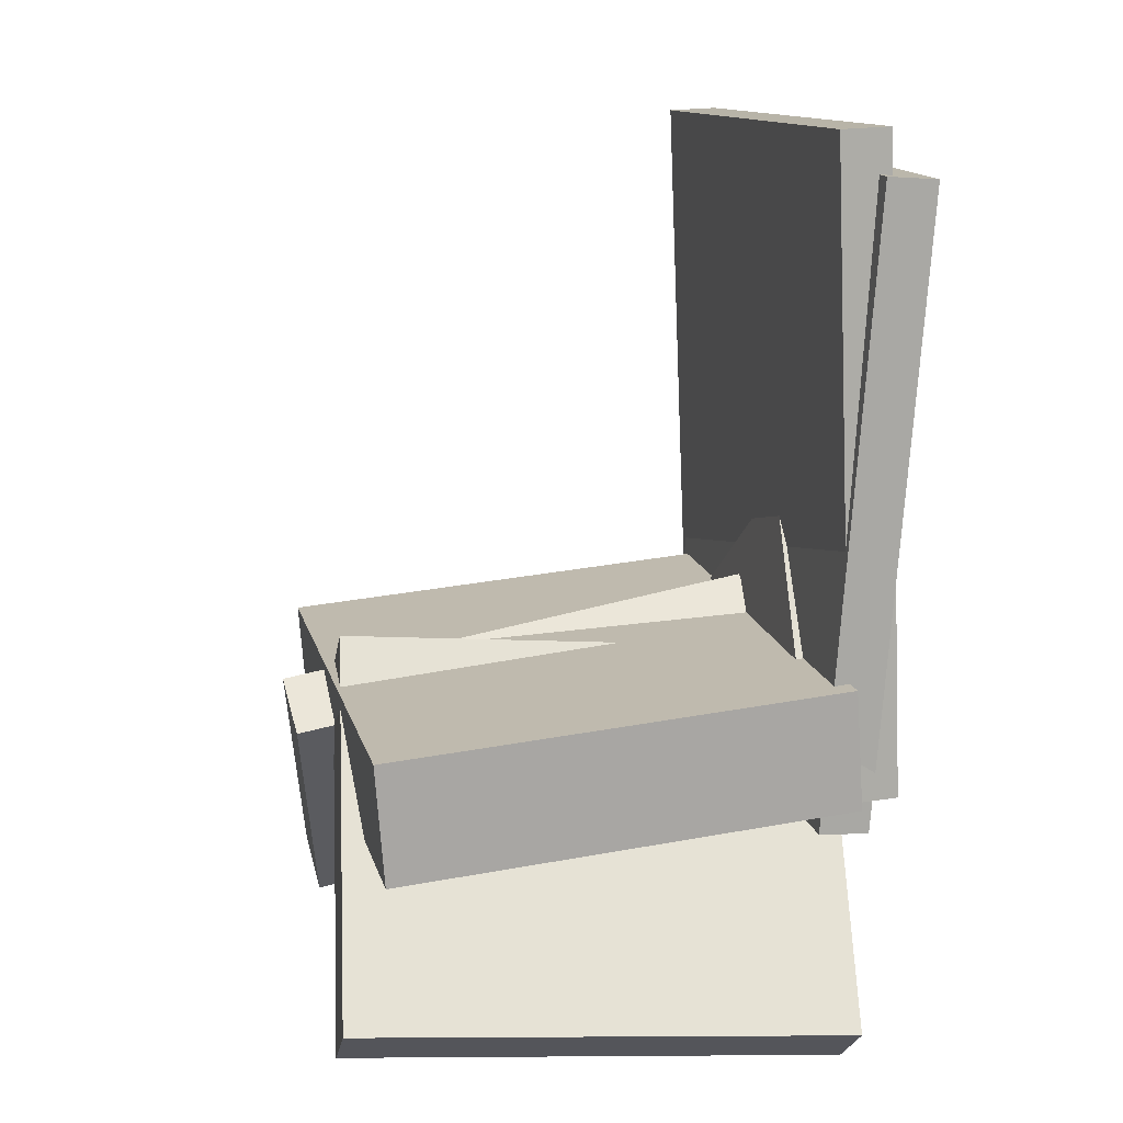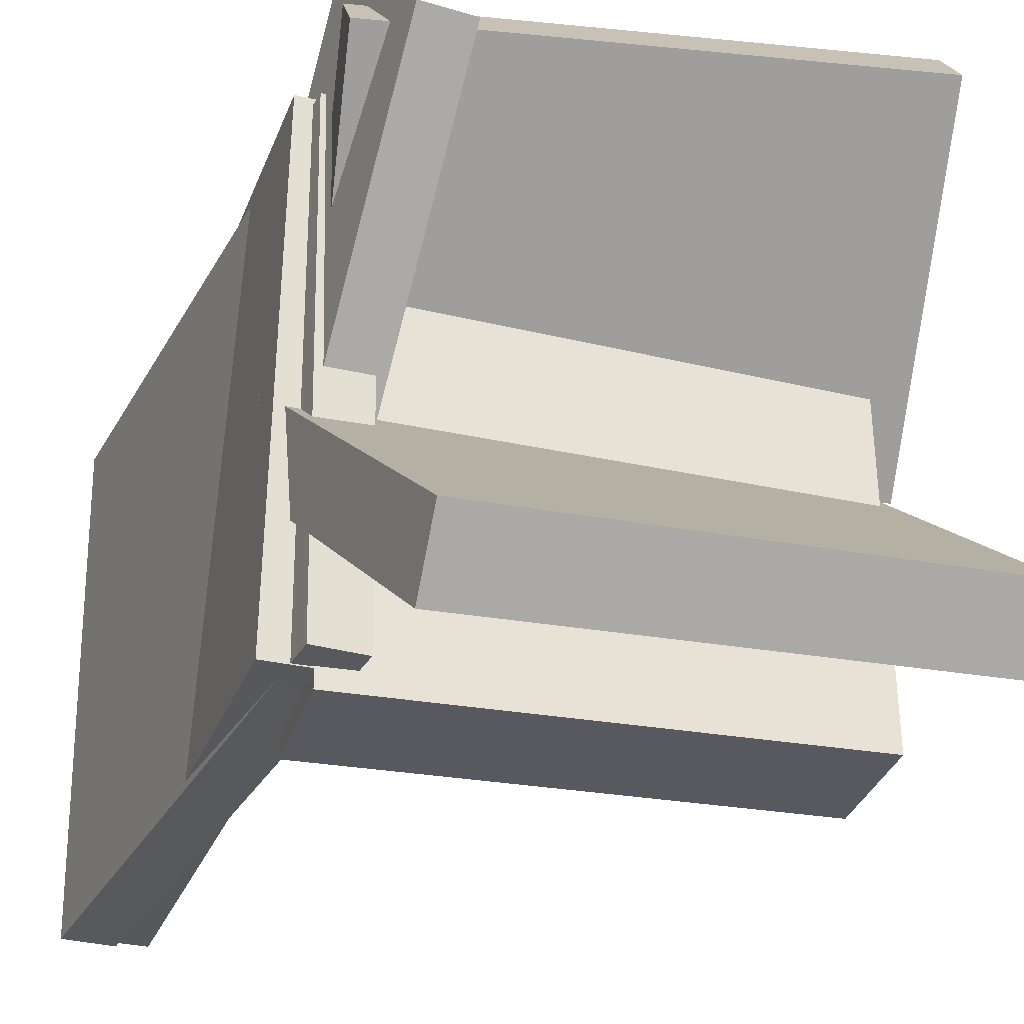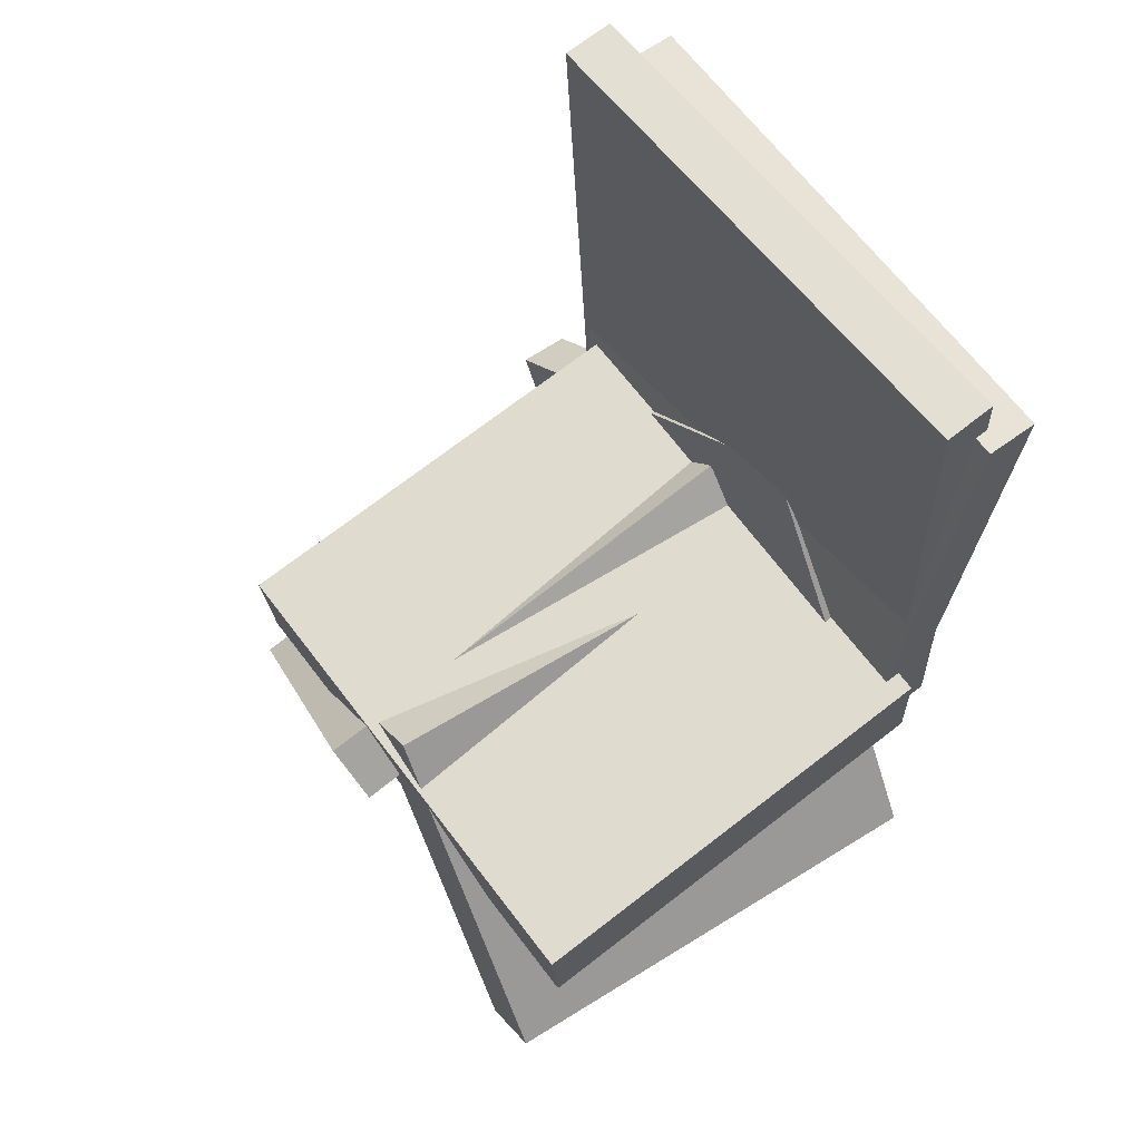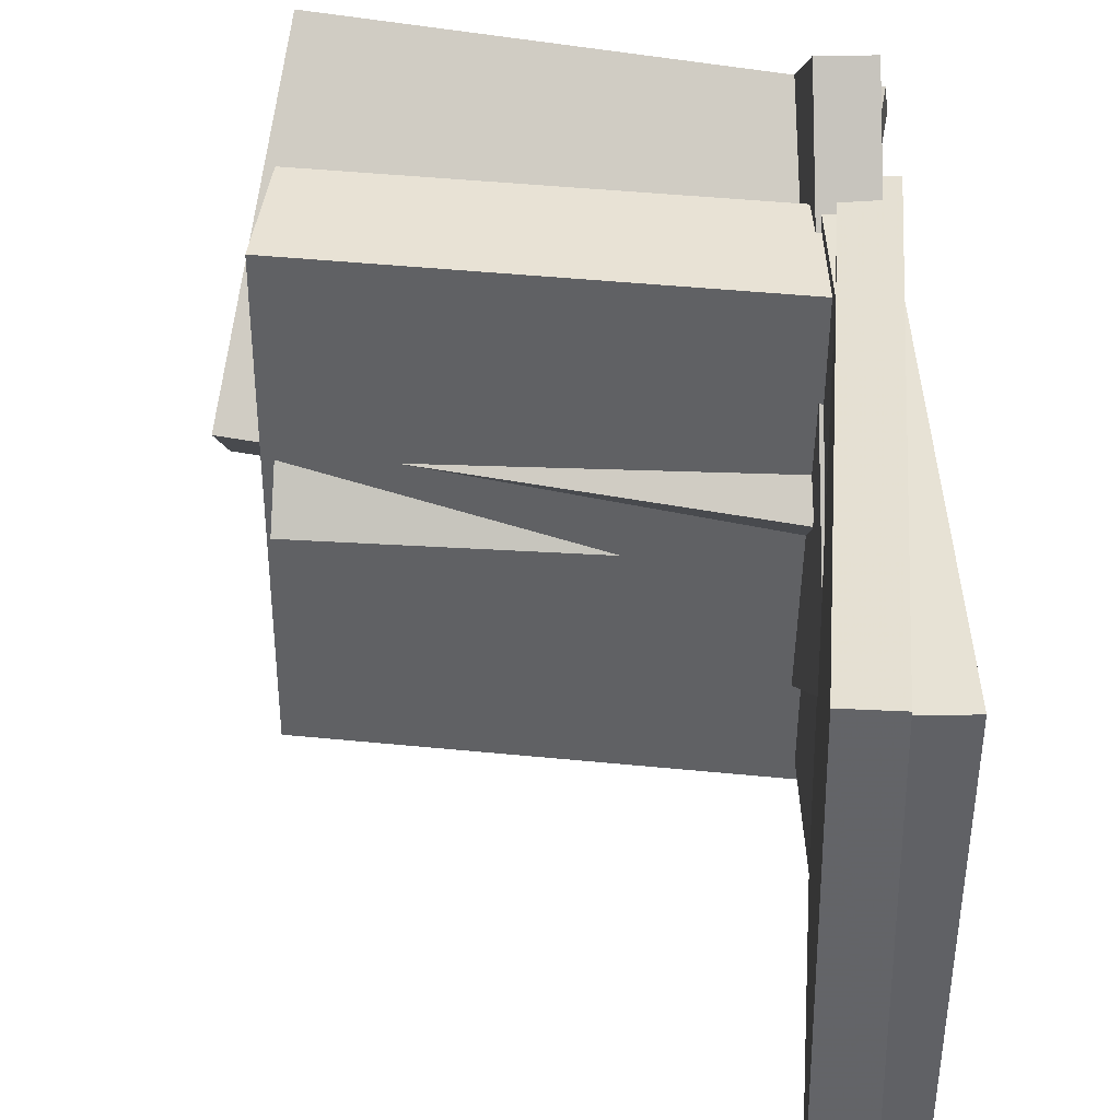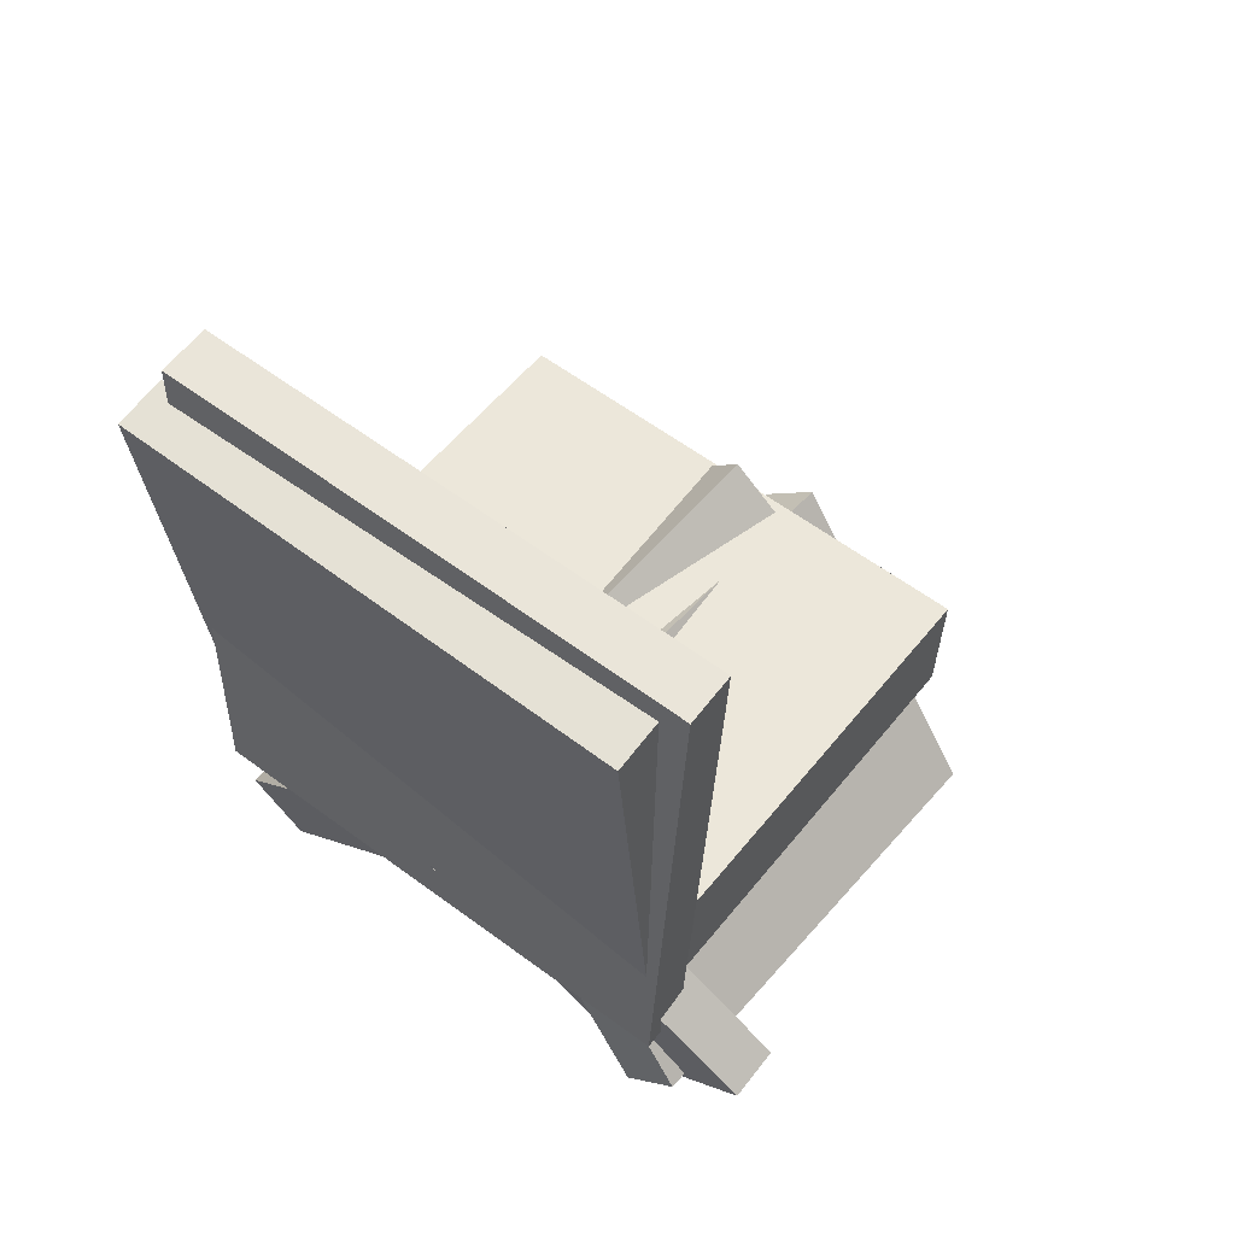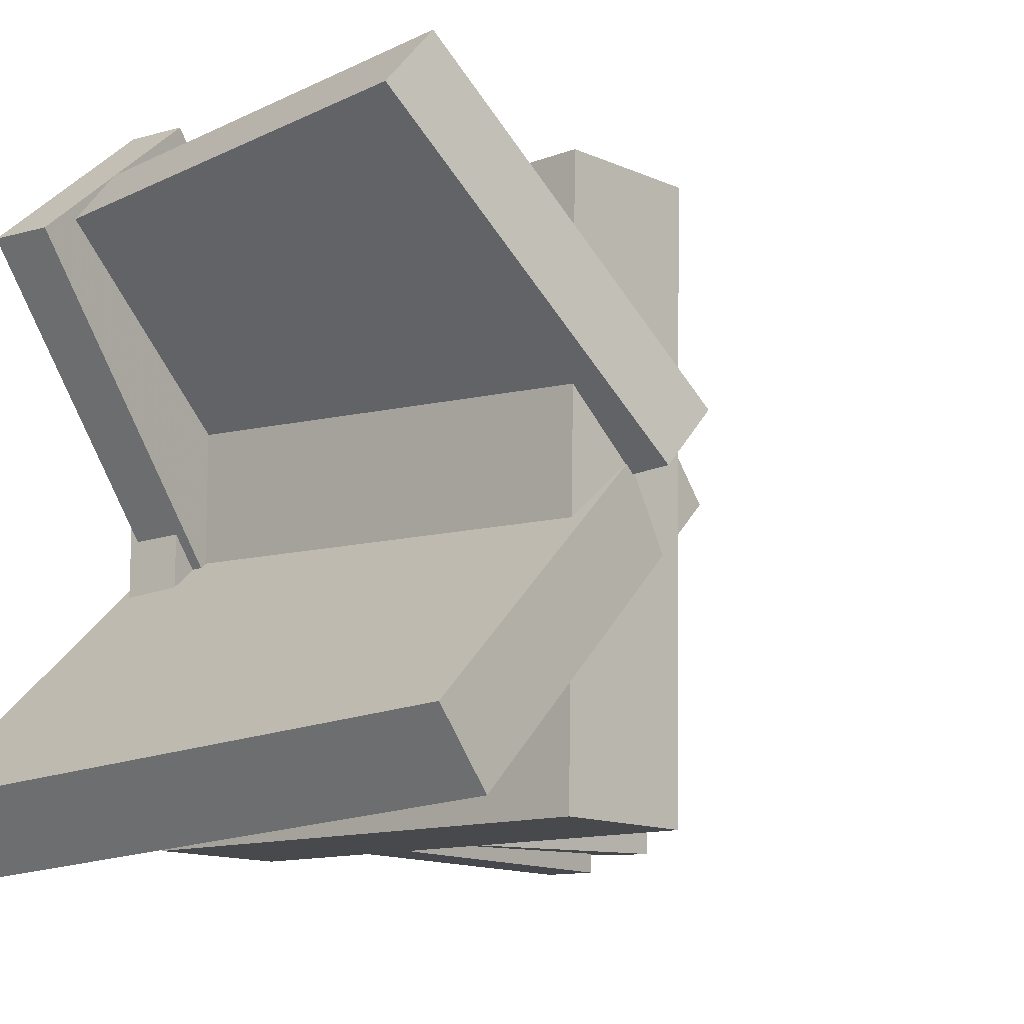
<metadata>
{"format":"obj","ext":"obj","renderer":"f3d","projection":"perspective","resolution":1024,"background":"white","views":[{"elev":13.9,"azim":165.9,"up":"+Y"},{"elev":-29.1,"azim":-20.1,"up":"+Z"},{"elev":65.4,"azim":142.3,"up":"+Y"},{"elev":39.2,"azim":-177.7,"up":"+Z"},{"elev":60.6,"azim":-52.5,"up":"+Y"},{"elev":-10.7,"azim":39.2,"up":"+Z"}]}
</metadata>
<code>
v -0.1579 -0.04975 -0.151
v -0.2023 -0.05404 -0.1519
v -0.1735 0.08893 -0.04133
v -0.2179 0.08465 -0.0422
v -0.1395 -0.3084 0.1785
v -0.1839 -0.3127 0.1777
v -0.155 -0.1697 0.2883
v -0.1994 -0.174 0.2874
f 1.0 7.0 5.0
f 1.0 3.0 7.0
f 1.0 4.0 3.0
f 1.0 2.0 4.0
f 3.0 8.0 7.0
f 3.0 4.0 8.0
f 5.0 7.0 8.0
f 5.0 8.0 6.0
f 1.0 5.0 6.0
f 1.0 6.0 2.0
f 2.0 6.0 8.0
f 2.0 8.0 4.0
v -0.2033 0.4005 -0.2056
v -0.1975 0.3927 0.2224
v -0.1606 0.3989 -0.2062
v -0.1548 0.3911 0.2218
v -0.2234 -0.1383 -0.2152
v -0.2176 -0.1461 0.2129
v -0.1807 -0.1398 -0.2158
v -0.175 -0.1476 0.2123
f 9.0 15.0 13.0
f 9.0 11.0 15.0
f 9.0 12.0 11.0
f 9.0 10.0 12.0
f 11.0 16.0 15.0
f 11.0 12.0 16.0
f 13.0 15.0 16.0
f 13.0 16.0 14.0
f 9.0 13.0 14.0
f 9.0 14.0 10.0
f 10.0 14.0 16.0
f 10.0 16.0 12.0
v -0.1865 -0.1409 -0.2308
v -0.1888 -0.1292 0.1986
v -0.1784 -0.03857 -0.2336
v -0.1807 -0.02684 0.1958
v 0.2021 -0.1716 -0.2279
v 0.1998 -0.1598 0.2015
v 0.2102 -0.0692 -0.2307
v 0.2079 -0.05747 0.1987
f 17.0 23.0 21.0
f 17.0 19.0 23.0
f 17.0 20.0 19.0
f 17.0 18.0 20.0
f 19.0 24.0 23.0
f 19.0 20.0 24.0
f 21.0 23.0 24.0
f 21.0 24.0 22.0
f 17.0 21.0 22.0
f 17.0 22.0 18.0
f 18.0 22.0 24.0
f 18.0 24.0 20.0
v -0.1701 -0.04305 -0.01448
v -0.2141 -0.266 0.19
v -0.1647 -0.005948 0.02713
v -0.2087 -0.2289 0.2316
v 0.2383 -0.114 -0.003947
v 0.1943 -0.3369 0.2005
v 0.2436 -0.07688 0.03766
v 0.1996 -0.2998 0.2421
f 25.0 31.0 29.0
f 25.0 27.0 31.0
f 25.0 28.0 27.0
f 25.0 26.0 28.0
f 27.0 32.0 31.0
f 27.0 28.0 32.0
f 29.0 31.0 32.0
f 29.0 32.0 30.0
f 25.0 29.0 30.0
f 25.0 30.0 26.0
f 26.0 30.0 32.0
f 26.0 32.0 28.0
v -0.182 -0.363 -0.2108
v -0.219 -0.0976 0.002125
v -0.1805 -0.3223 -0.2613
v -0.2175 -0.05683 -0.04844
v 0.2362 -0.3338 -0.1746
v 0.1992 -0.06838 0.03831
v 0.2377 -0.2931 -0.2252
v 0.2008 -0.02761 -0.01225
f 33.0 39.0 37.0
f 33.0 35.0 39.0
f 33.0 36.0 35.0
f 33.0 34.0 36.0
f 35.0 40.0 39.0
f 35.0 36.0 40.0
f 37.0 39.0 40.0
f 37.0 40.0 38.0
f 33.0 37.0 38.0
f 33.0 38.0 34.0
f 34.0 38.0 40.0
f 34.0 40.0 36.0
v -0.2364 0.3611 -0.2227
v -0.2399 0.3676 0.1993
v -0.1934 0.3641 -0.2223
v -0.197 0.3706 0.1996
v -0.1995 -0.1675 -0.2142
v -0.2031 -0.1611 0.2077
v -0.1565 -0.1645 -0.2139
v -0.1601 -0.158 0.2081
f 41.0 47.0 45.0
f 41.0 43.0 47.0
f 41.0 44.0 43.0
f 41.0 42.0 44.0
f 43.0 48.0 47.0
f 43.0 44.0 48.0
f 45.0 47.0 48.0
f 45.0 48.0 46.0
f 41.0 45.0 46.0
f 41.0 46.0 42.0
f 42.0 46.0 48.0
f 42.0 48.0 44.0

</code>
